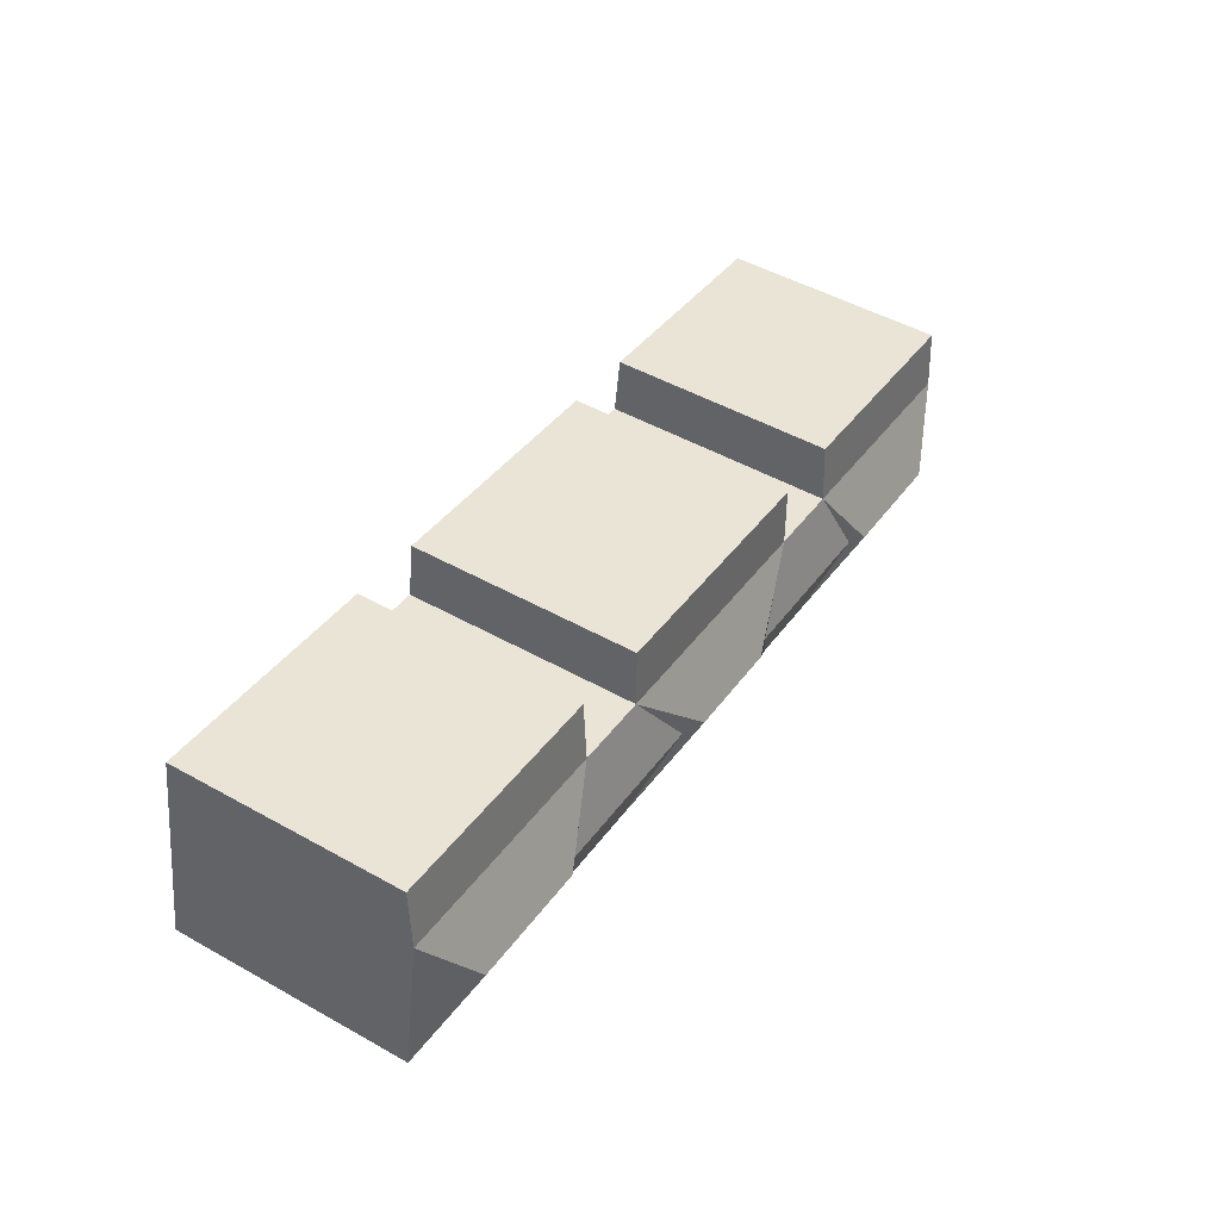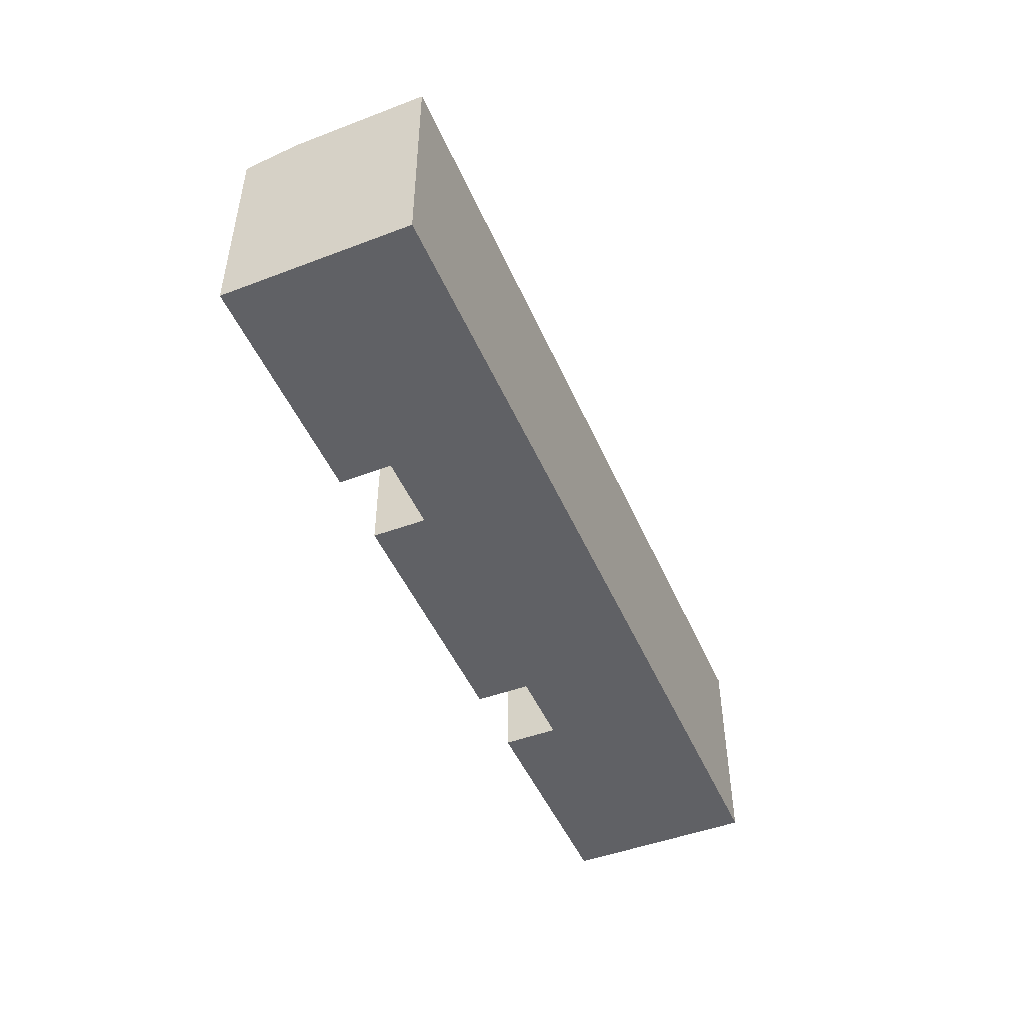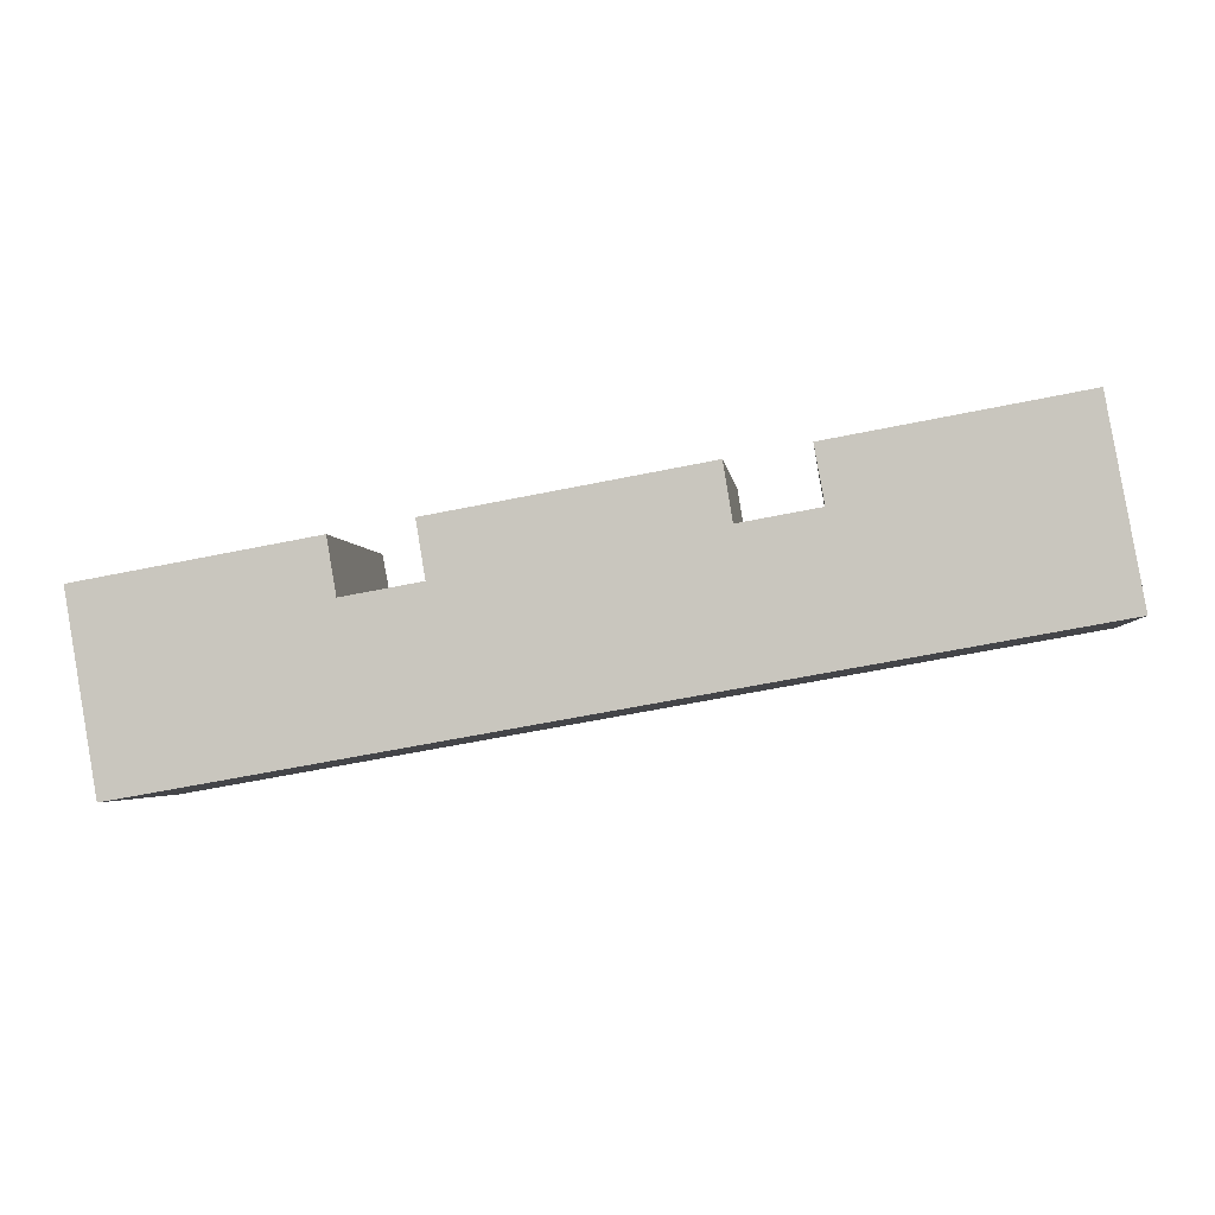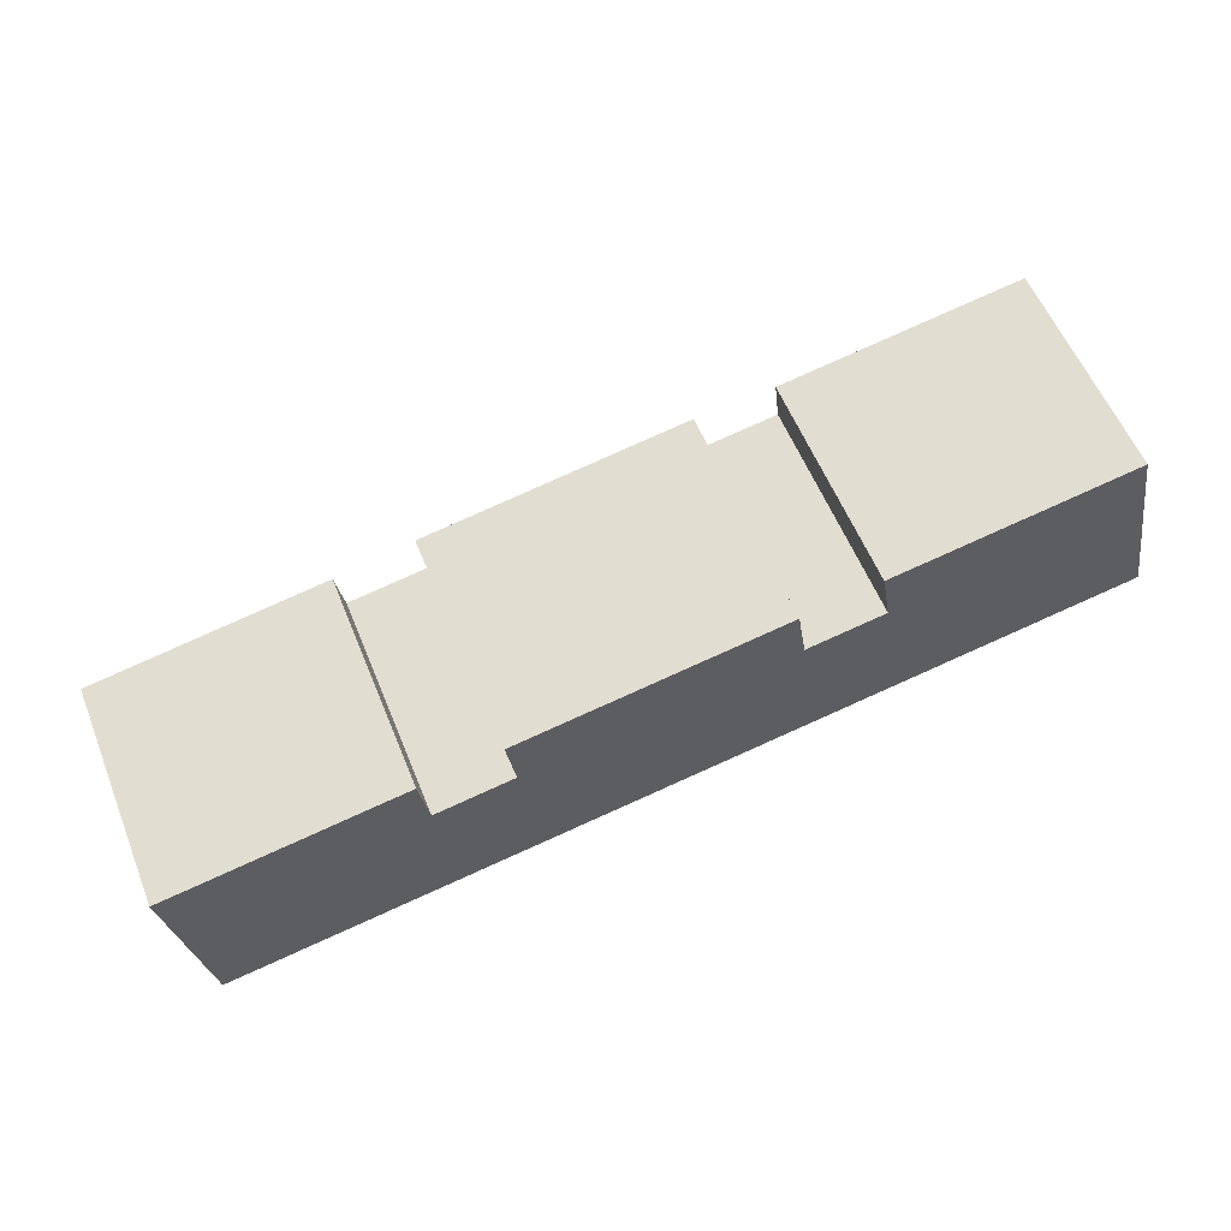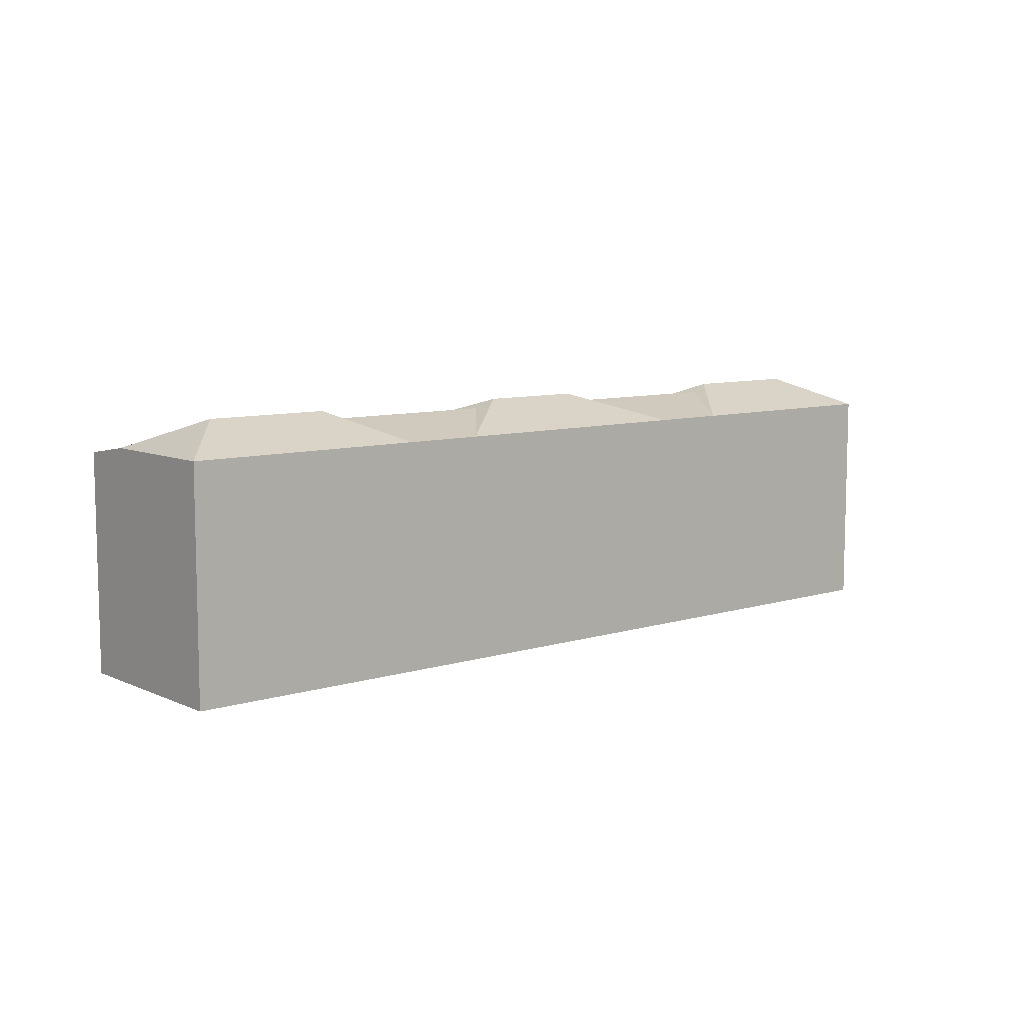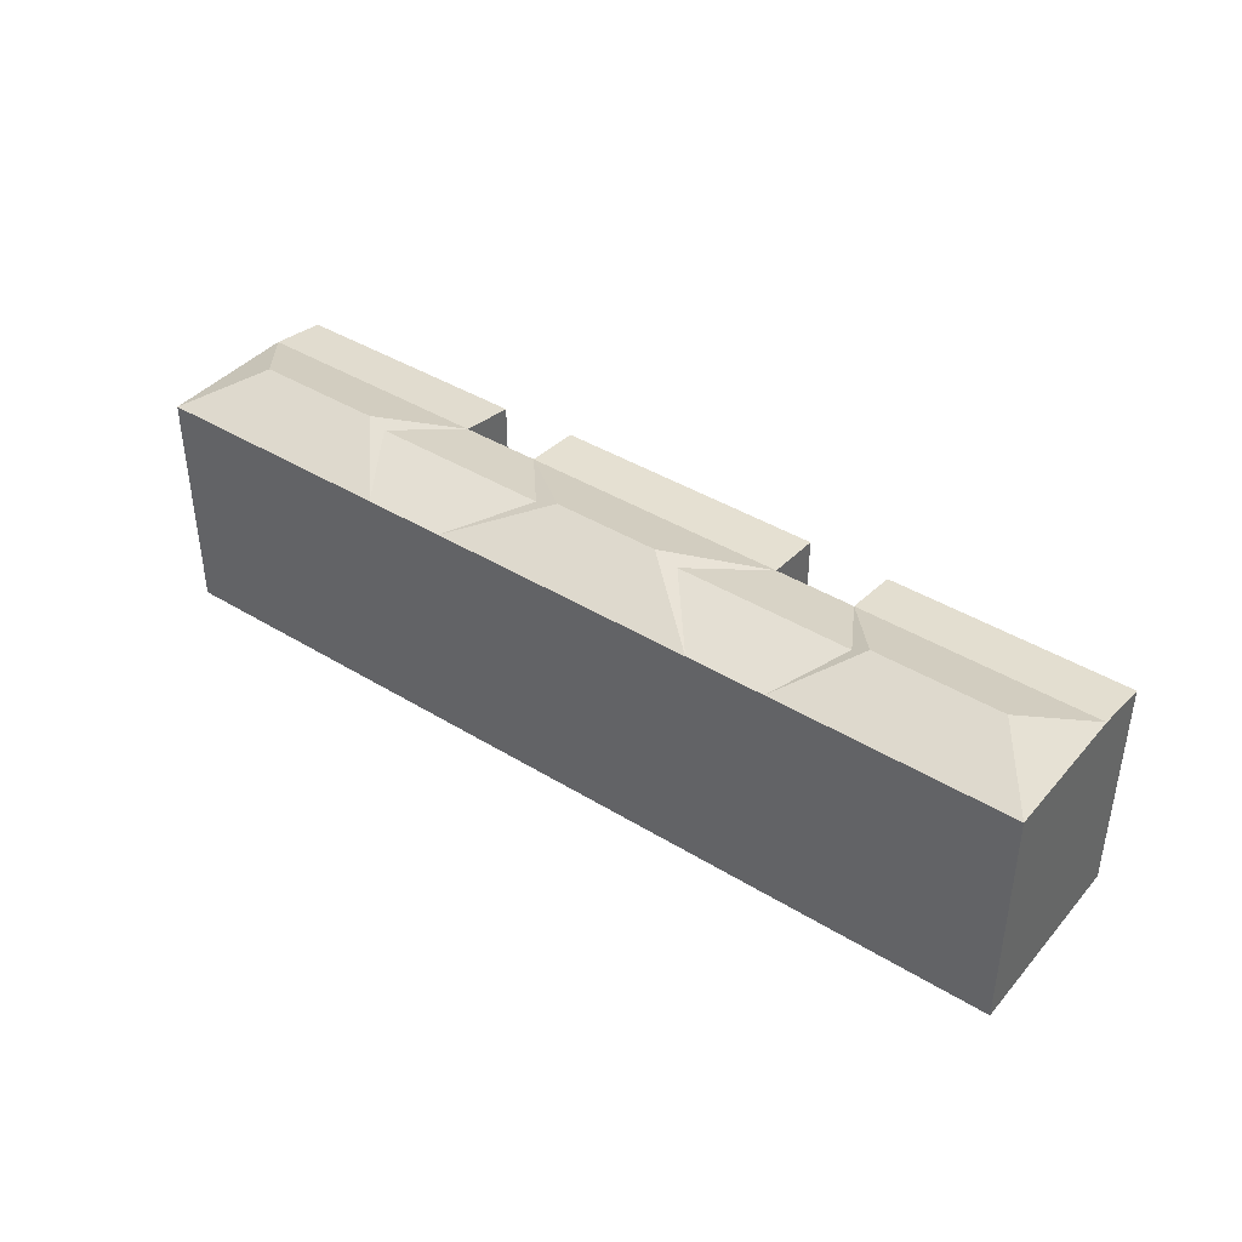
<metadata>
{"format":"obj","ext":"obj","renderer":"f3d","projection":"perspective","resolution":1024,"background":"white","views":[{"elev":49.8,"azim":121.6,"up":"+Z"},{"elev":-48.3,"azim":103.0,"up":"+Y"},{"elev":-3.1,"azim":6.6,"up":"+Z"},{"elev":57.5,"azim":-21.9,"up":"+Z"},{"elev":8.5,"azim":130.0,"up":"+Y"},{"elev":41.0,"azim":-153.2,"up":"+Y"}]}
</metadata>
<code>
v  25.26 21.82 -14.14
v  3.087 1.105e-15 -18.04
v  3.088 21.82 -18.04
v  32.54 21.82 -12.86
v  57.53 21.82 -8.463
v  65.05 21.82 -7.141
v  25.26 8.659e-16 -14.14
v  87.78 21.82 -3.141
v  32.54 7.874e-16 -12.86
v  87.78 1.923e-16 -3.141
v  57.53 5.182e-16 -8.462
v  65.04 4.372e-16 -7.141
v  85.49 -5.932e-16 9.688
v  84.56 -9.12e-16 14.89
v  84.56 20.98 14.89
v  85.49 21.82 9.687
v  0.89 21.82 -5.199
v  0.0004495 21.13 -0.0006685
v  0 0 0
v  0.8895 3.183e-16 -5.198
v  62.76 -3.483e-16 5.688
v  55.43 21.82 4.397
v  55.43 -2.693e-16 4.398
v  62.76 21.82 5.687
v  30.44 -2.708e-20 0.0004422
v  23.06 21.82 -1.297
v  23.06 7.94e-17 -1.297
v  30.44 21.82 -0.0002481
v  61.83 20.98 10.89
v  61.83 -6.669e-16 10.89
v  54.57 21.34 9.612
v  54.57 -5.886e-16 9.612
v  29.58 21.34 5.21
v  29.58 -3.191e-16 5.211
v  22.17 21.13 3.905
v  22.17 -2.392e-16 3.906
v  49.36 23.78 -3.287
v  71.03 23.78 0.5266
v  16.99 23.78 -8.982
v  38.66 23.78 -5.168
v  69.36 24.6 0.2324
v  81.18 24.6 2.313
v  39.06 24.6 -5.099
v  48.91 24.6 -3.365
v  7.164 24.6 -10.71
v  18.99 24.6 -8.63
g defaultobject
f 1 2 3
f 2 1 4
f 2 4 5
f 2 5 6
f 2 6 7
f 7 6 8
f 7 8 9
f 9 8 10
f 9 10 11
f 11 10 12
f 8 13 10
f 13 8 14
f 14 8 15
f 15 8 16
f 2 17 3
f 17 2 18
f 18 2 19
f 19 2 20
f 21 22 23
f 22 21 24
f 25 26 27
f 26 25 28
f 14 29 30
f 29 14 15
f 29 21 30
f 21 29 24
f 23 31 32
f 31 23 22
f 32 33 34
f 33 32 31
f 33 25 34
f 25 33 28
f 27 35 36
f 35 27 26
f 36 18 19
f 18 36 35
f 10 23 12
f 23 10 21
f 21 10 30
f 30 10 13
f 30 13 14
f 7 20 2
f 20 7 19
f 19 7 9
f 19 9 11
f 19 11 27
f 27 11 25
f 25 11 34
f 34 11 12
f 34 12 23
f 34 23 32
f 36 19 27
f 37 5 22
f 24 6 38
f 39 1 26
f 28 4 40
f 6 24 41
f 41 16 42
f 16 41 24
f 41 8 6
f 8 41 42
f 16 8 42
f 22 38 37
f 38 22 24
f 6 37 38
f 37 6 5
f 43 4 28
f 44 28 22
f 28 44 43
f 43 5 4
f 5 43 44
f 22 5 44
f 26 40 39
f 40 26 28
f 4 39 40
f 39 4 1
f 3 17 45
f 45 26 46
f 26 45 17
f 45 1 3
f 1 45 46
f 26 1 46
f 15 24 29
f 24 15 16
f 33 22 28
f 22 33 31
f 18 26 17
f 26 18 35

</code>
